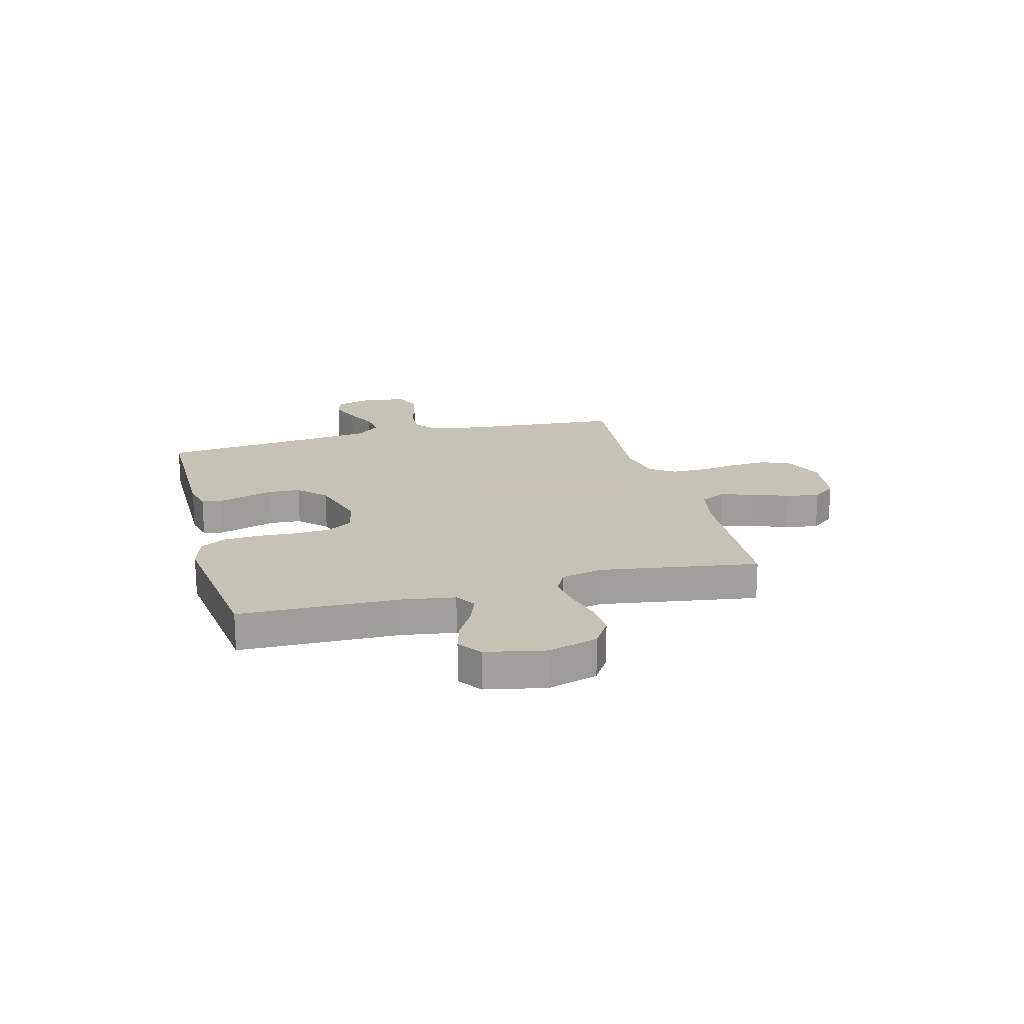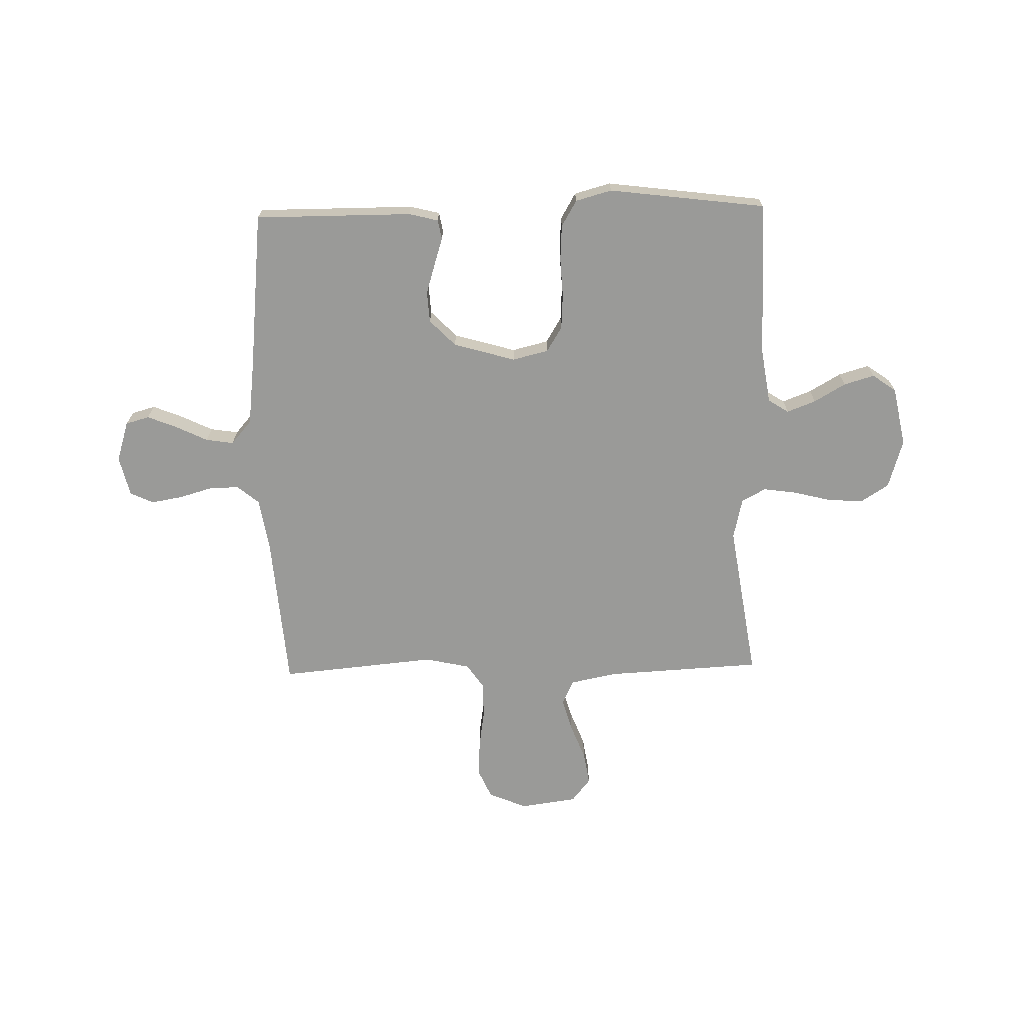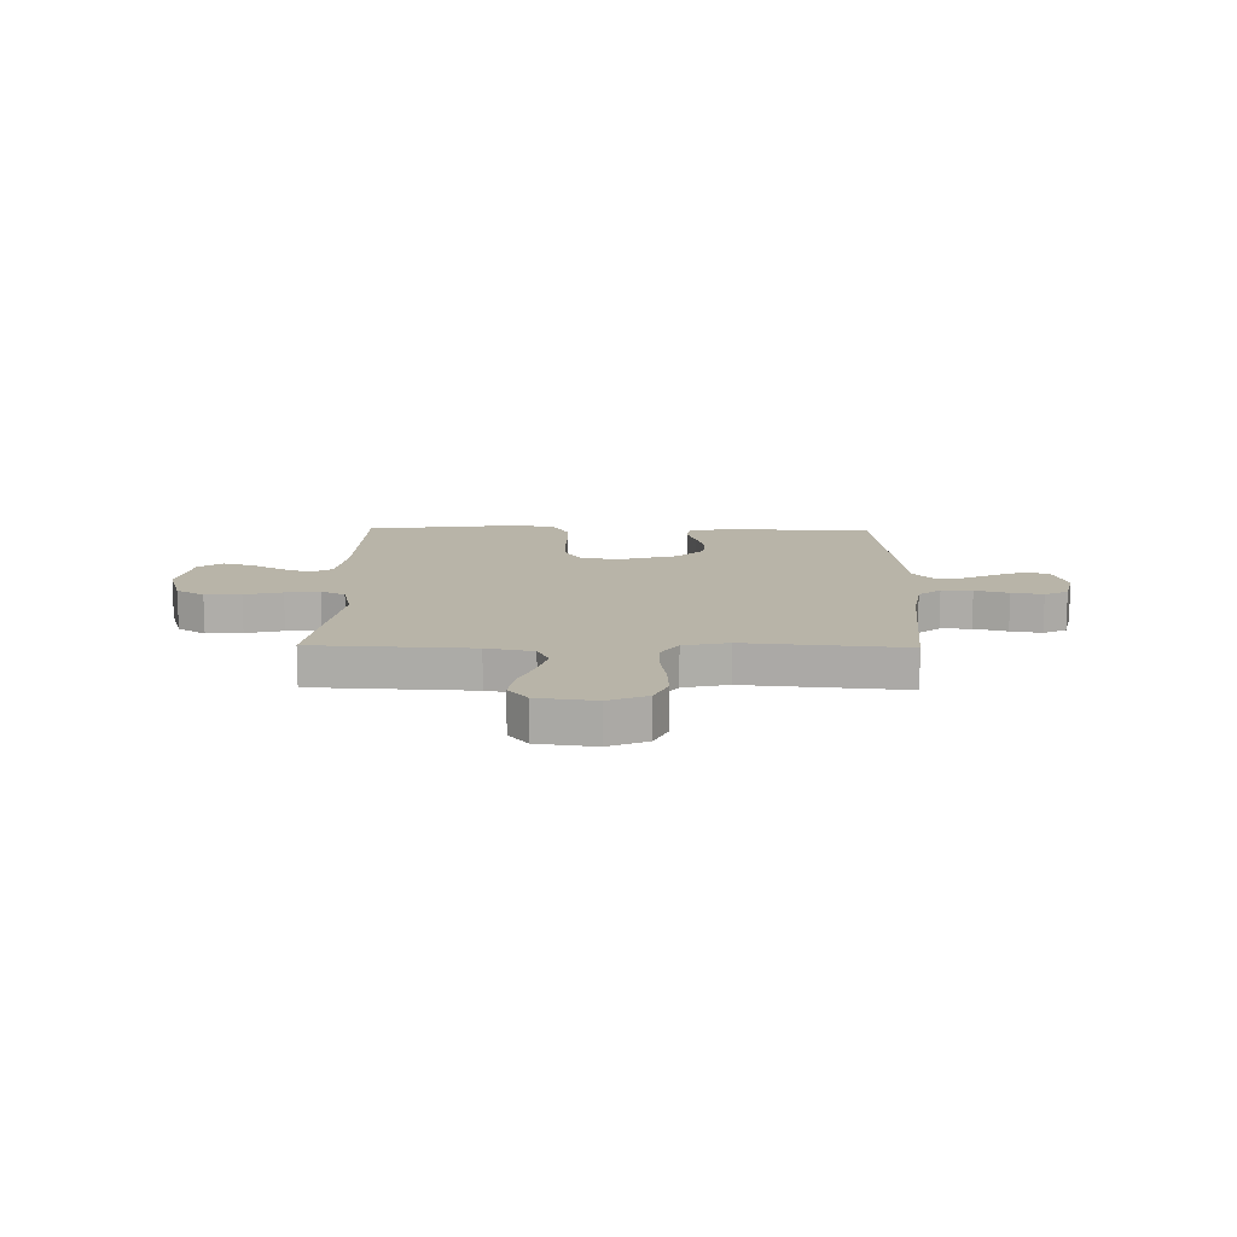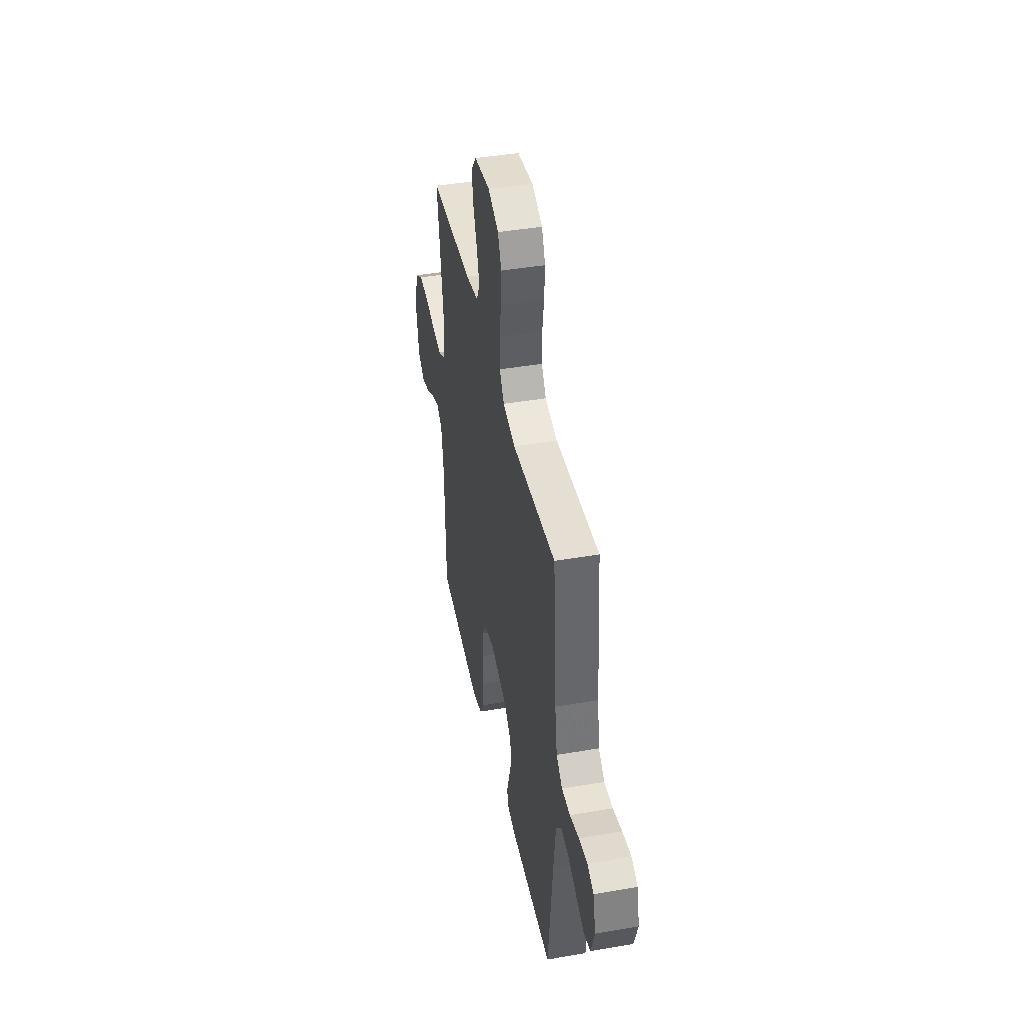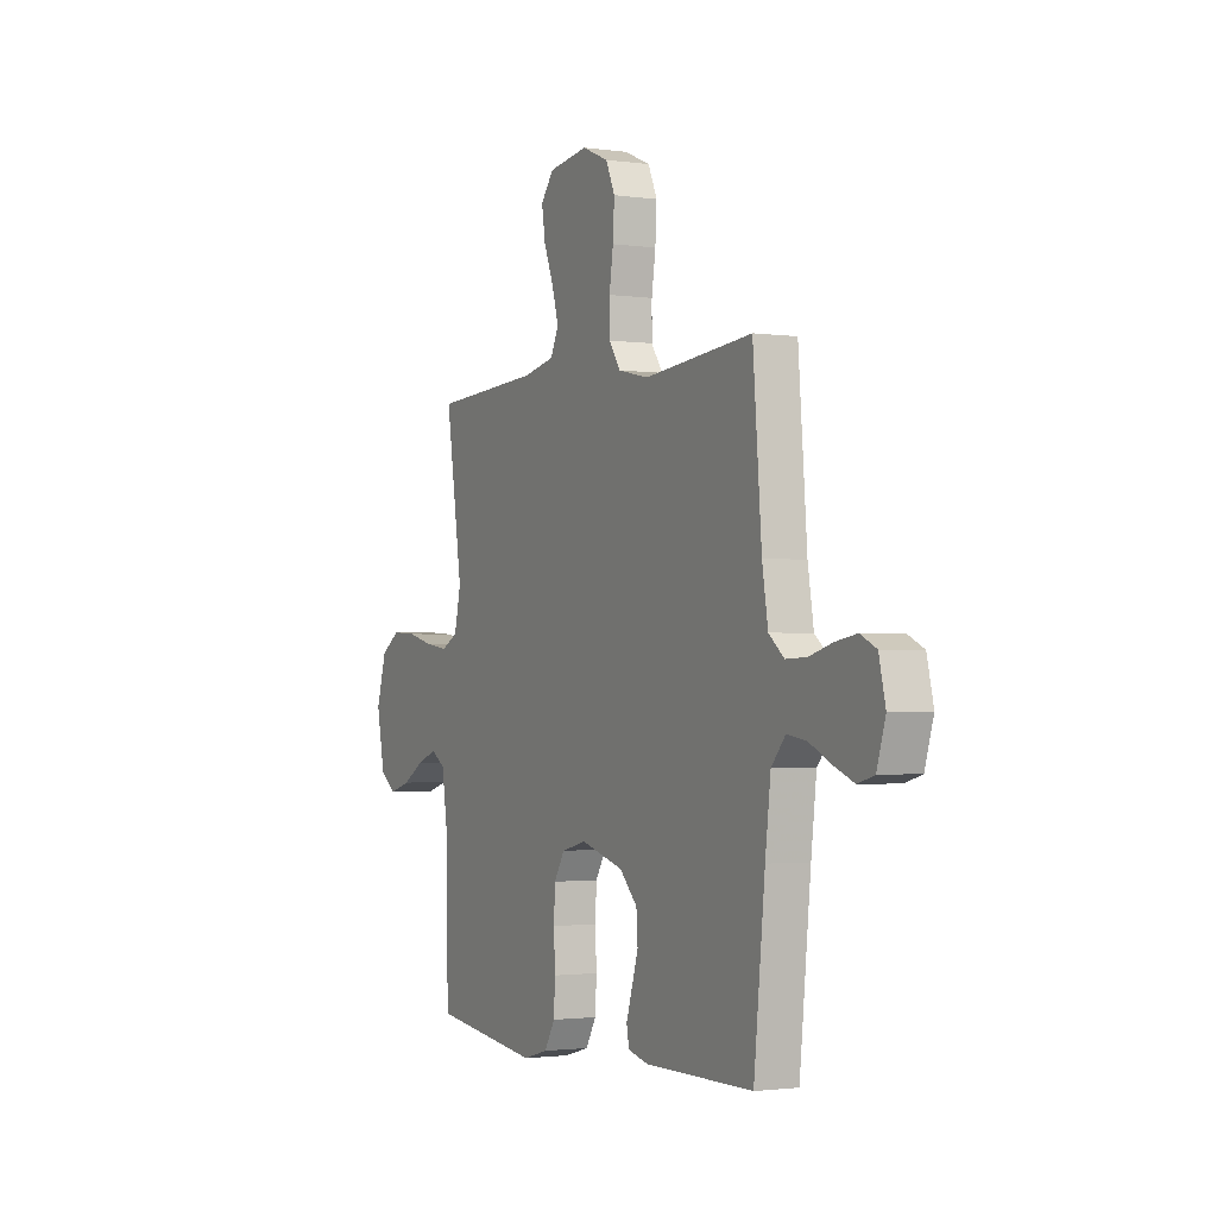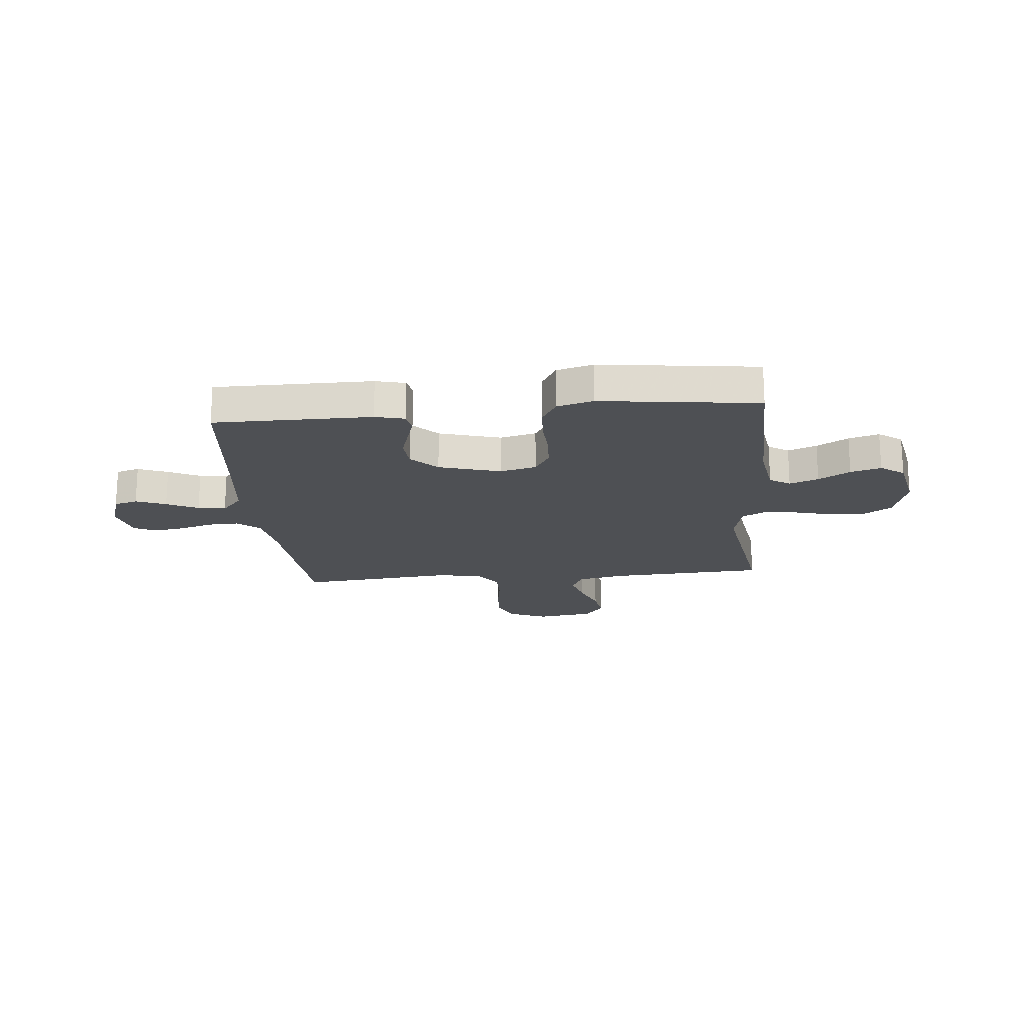
<metadata>
{"format":"obj","ext":"obj","renderer":"f3d","projection":"perspective","resolution":1024,"background":"white","views":[{"elev":19.1,"azim":-104.8,"up":"+Y"},{"elev":-69.2,"azim":-178.7,"up":"+Y"},{"elev":13.0,"azim":1.0,"up":"+Y"},{"elev":42.9,"azim":78.4,"up":"+Z"},{"elev":-1.8,"azim":63.0,"up":"+Z"},{"elev":-19.0,"azim":-174.6,"up":"+Y"}]}
</metadata>
<code>
v -0.5 0.07 -0.5
v -0.506 0.07 -0.2
v -0.522 0.07 -0.097
v -0.561 0.07 -0.072
v -0.616 0.07 -0.093
v -0.676 0.07 -0.128
v -0.734 0.07 -0.145
v -0.779 0.07 -0.113
v -0.802 0.07 0
v -0.774 0.07 0.094
v -0.721 0.07 0.128
v -0.653 0.07 0.124
v -0.582 0.07 0.106
v -0.518 0.07 0.097
v -0.472 0.07 0.121
v -0.454 0.07 0.2
v -0.5 0.07 0.5
v -0.2 0.07 0.516
v -0.112 0.07 0.534
v -0.09 0.07 0.581
v -0.108 0.07 0.644
v -0.135 0.07 0.713
v -0.145 0.07 0.776
v -0.109 0.07 0.821
v 0 0.07 0.836
v 0.073 0.07 0.805
v 0.098 0.07 0.749
v 0.094 0.07 0.678
v 0.083 0.07 0.605
v 0.083 0.07 0.538
v 0.115 0.07 0.491
v 0.2 0.07 0.472
v 0.5 0.07 0.5
v 0.524 0.07 0.2
v 0.54 0.07 0.102
v 0.582 0.07 0.067
v 0.64 0.07 0.069
v 0.703 0.07 0.087
v 0.762 0.07 0.097
v 0.806 0.07 0.076
v 0.824 0.07 0
v 0.8 0.07 -0.077
v 0.755 0.07 -0.09
v 0.698 0.07 -0.067
v 0.638 0.07 -0.038
v 0.585 0.07 -0.03
v 0.546 0.07 -0.075
v 0.531 0.07 -0.2
v 0.5 0.07 -0.5
v 0.2 0.07 -0.5
v 0.144 0.07 -0.486
v 0.137 0.07 -0.449
v 0.153 0.07 -0.398
v 0.171 0.07 -0.339
v 0.167 0.07 -0.28
v 0.118 0.07 -0.23
v 0 0.07 -0.196
v -0.069 0.07 -0.213
v -0.098 0.07 -0.261
v -0.102 0.07 -0.328
v -0.098 0.07 -0.402
v -0.102 0.07 -0.469
v -0.131 0.07 -0.519
v -0.2 0.07 -0.538
v -0.5 0 -0.5
v -0.506 0 -0.2
v -0.522 0 -0.097
v -0.561 0 -0.072
v -0.616 0 -0.093
v -0.676 0 -0.128
v -0.734 0 -0.145
v -0.779 0 -0.113
v -0.802 0 0
v -0.774 0 0.094
v -0.721 0 0.128
v -0.653 0 0.124
v -0.582 0 0.106
v -0.518 0 0.097
v -0.472 0 0.121
v -0.454 0 0.2
v -0.5 0 0.5
v -0.2 0 0.516
v -0.112 0 0.534
v -0.09 0 0.581
v -0.108 0 0.644
v -0.135 0 0.713
v -0.145 0 0.776
v -0.109 0 0.821
v 0 0 0.836
v 0.073 0 0.805
v 0.098 0 0.749
v 0.094 0 0.678
v 0.083 0 0.605
v 0.083 0 0.538
v 0.115 0 0.491
v 0.2 0 0.472
v 0.5 0 0.5
v 0.524 0 0.2
v 0.54 0 0.102
v 0.582 0 0.067
v 0.64 0 0.069
v 0.703 0 0.087
v 0.762 0 0.097
v 0.806 0 0.076
v 0.824 0 0
v 0.8 0 -0.077
v 0.755 0 -0.09
v 0.698 0 -0.067
v 0.638 0 -0.038
v 0.585 0 -0.03
v 0.546 0 -0.075
v 0.531 0 -0.2
v 0.5 0 -0.5
v 0.2 0 -0.5
v 0.144 0 -0.486
v 0.137 0 -0.449
v 0.153 0 -0.398
v 0.171 0 -0.339
v 0.167 0 -0.28
v 0.118 0 -0.23
v 0 0 -0.196
v -0.069 0 -0.213
v -0.098 0 -0.261
v -0.102 0 -0.328
v -0.098 0 -0.402
v -0.102 0 -0.469
v -0.131 0 -0.519
v -0.2 0 -0.538
f 63 64 1 2
f 60 61 62 63
f 59 60 63 2
f 58 59 2 3
f 57 58 3 4
f 50 51 52 53
f 48 49 50 53
f 47 48 53 54
f 46 47 54 55
f 42 43 44 45
f 40 41 42 45
f 40 45 46
f 37 38 39 40
f 37 40 46
f 36 37 46 55
f 32 33 34
f 31 32 34 35
f 26 27 28 29
f 26 29 30
f 25 26 30
f 24 25 30
f 21 22 23 24
f 20 21 24 30
f 19 20 30 31
f 16 17 18
f 15 16 18 19
f 10 11 12 13
f 10 13 14
f 9 10 14
f 8 9 14
f 5 6 7 8
f 4 5 8 14
f 57 4 14 15
f 35 36 55 56
f 31 35 56 57
f 15 19 31 57
f 66 65 128 127
f 127 126 125 124
f 66 127 124 123
f 67 66 123 122
f 68 67 122 121
f 117 116 115 114
f 117 114 113 112
f 118 117 112 111
f 119 118 111 110
f 109 108 107 106
f 109 106 105 104
f 110 109 104
f 104 103 102 101
f 110 104 101
f 119 110 101 100
f 98 97 96
f 99 98 96 95
f 93 92 91 90
f 94 93 90
f 94 90 89
f 94 89 88
f 88 87 86 85
f 94 88 85 84
f 95 94 84 83
f 82 81 80
f 83 82 80 79
f 77 76 75 74
f 78 77 74
f 78 74 73
f 78 73 72
f 72 71 70 69
f 78 72 69 68
f 79 78 68 121
f 120 119 100 99
f 121 120 99 95
f 121 95 83 79
f 1 65 66 2
f 2 66 67 3
f 3 67 68 4
f 4 68 69 5
f 5 69 70 6
f 6 70 71 7
f 7 71 72 8
f 8 72 73 9
f 9 73 74 10
f 10 74 75 11
f 11 75 76 12
f 12 76 77 13
f 13 77 78 14
f 14 78 79 15
f 15 79 80 16
f 16 80 81 17
f 17 81 82 18
f 18 82 83 19
f 19 83 84 20
f 20 84 85 21
f 21 85 86 22
f 22 86 87 23
f 23 87 88 24
f 24 88 89 25
f 25 89 90 26
f 26 90 91 27
f 27 91 92 28
f 28 92 93 29
f 29 93 94 30
f 30 94 95 31
f 31 95 96 32
f 32 96 97 33
f 33 97 98 34
f 34 98 99 35
f 35 99 100 36
f 36 100 101 37
f 37 101 102 38
f 38 102 103 39
f 39 103 104 40
f 40 104 105 41
f 41 105 106 42
f 42 106 107 43
f 43 107 108 44
f 44 108 109 45
f 45 109 110 46
f 46 110 111 47
f 47 111 112 48
f 48 112 113 49
f 49 113 114 50
f 50 114 115 51
f 51 115 116 52
f 52 116 117 53
f 53 117 118 54
f 54 118 119 55
f 55 119 120 56
f 56 120 121 57
f 57 121 122 58
f 58 122 123 59
f 59 123 124 60
f 60 124 125 61
f 61 125 126 62
f 62 126 127 63
f 63 127 128 64
f 64 128 65 1

</code>
